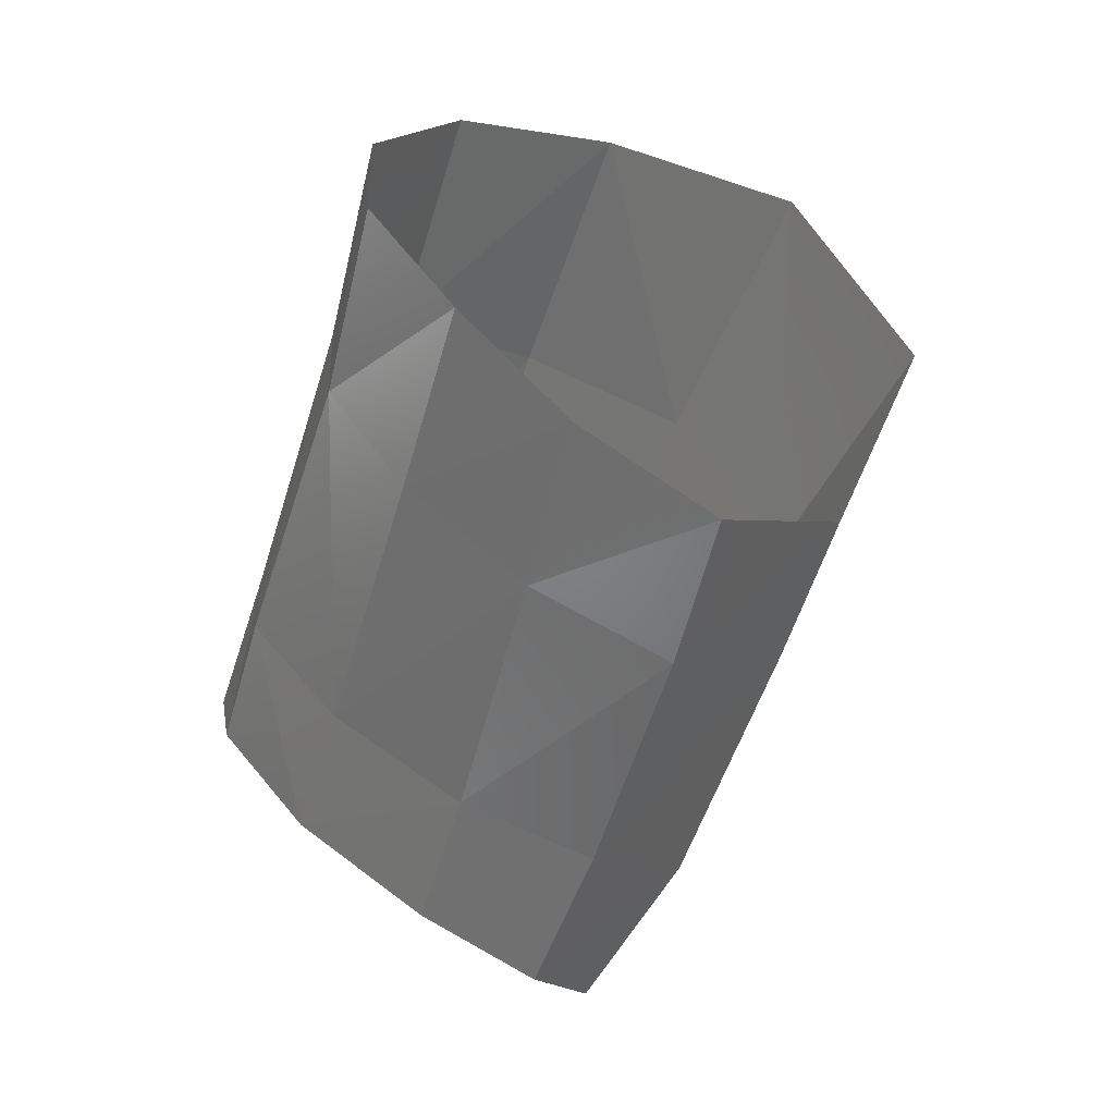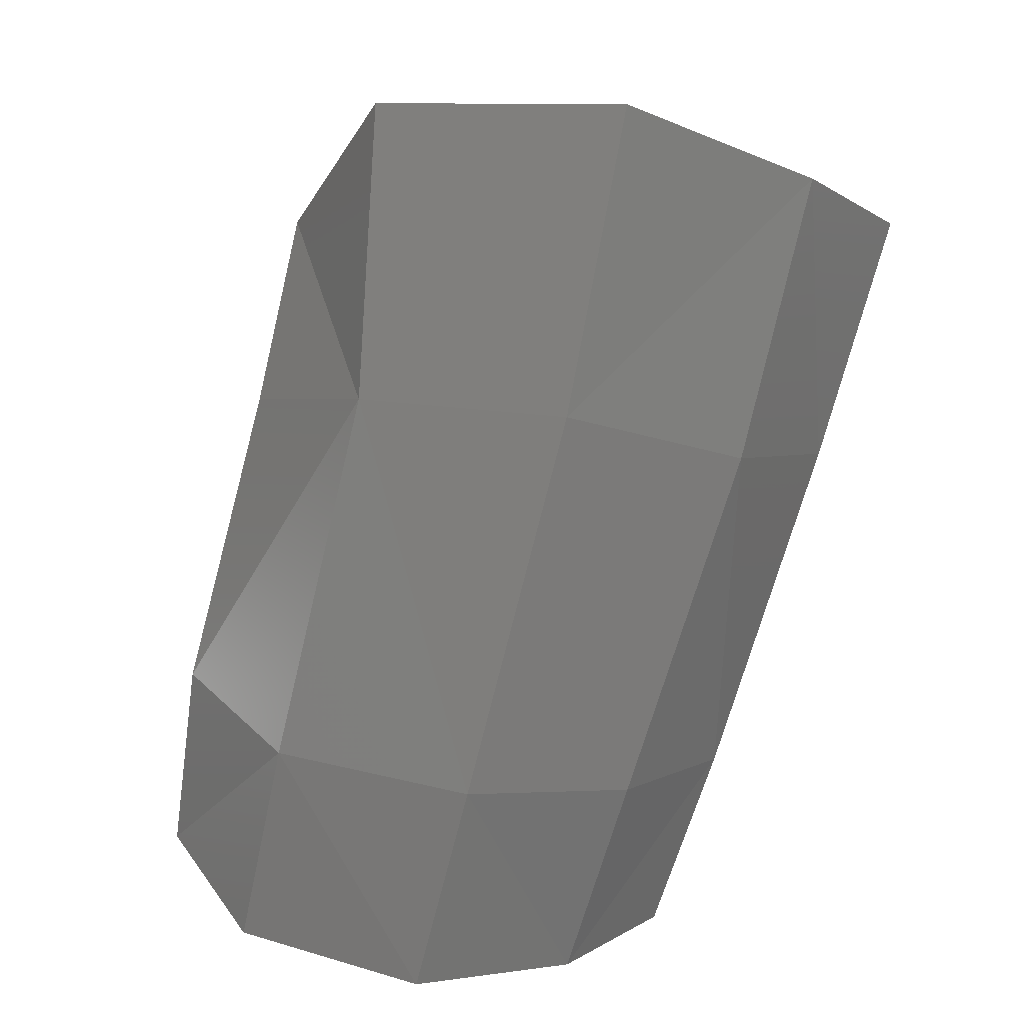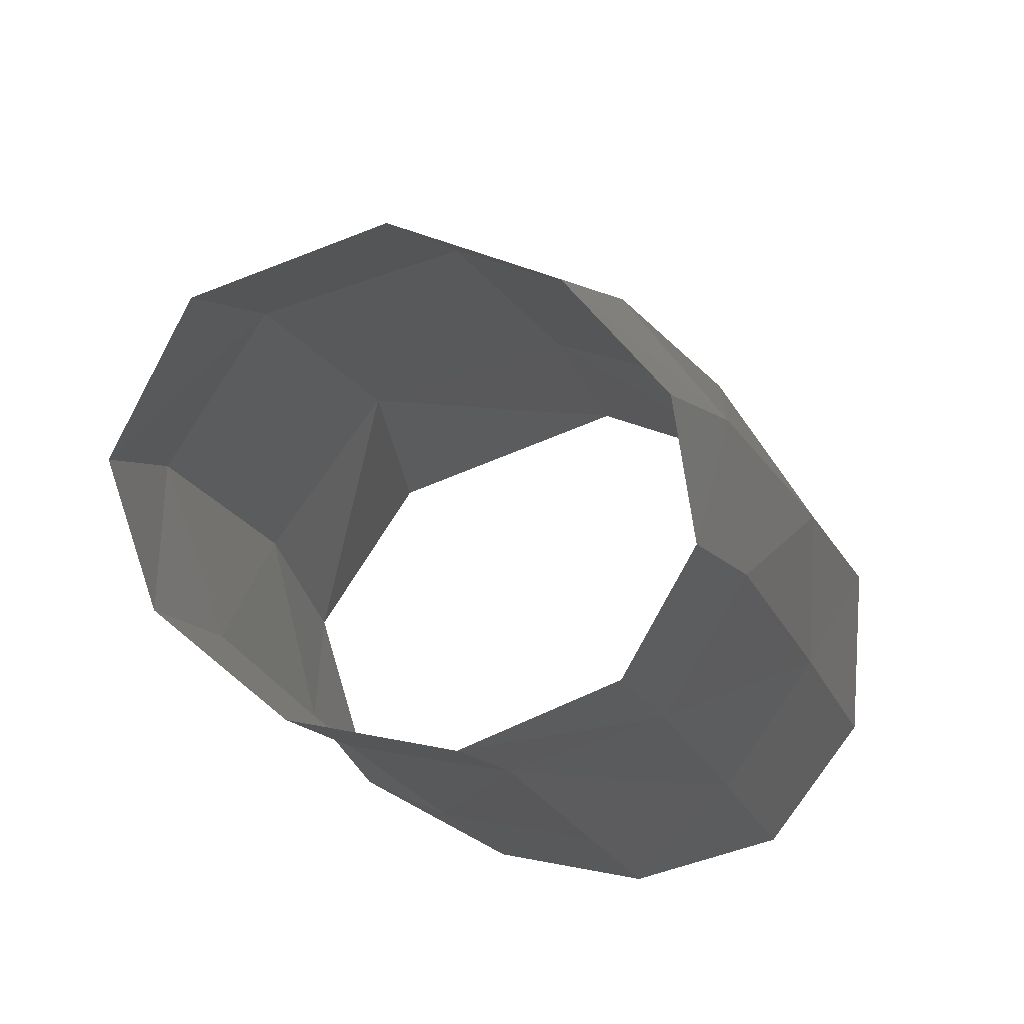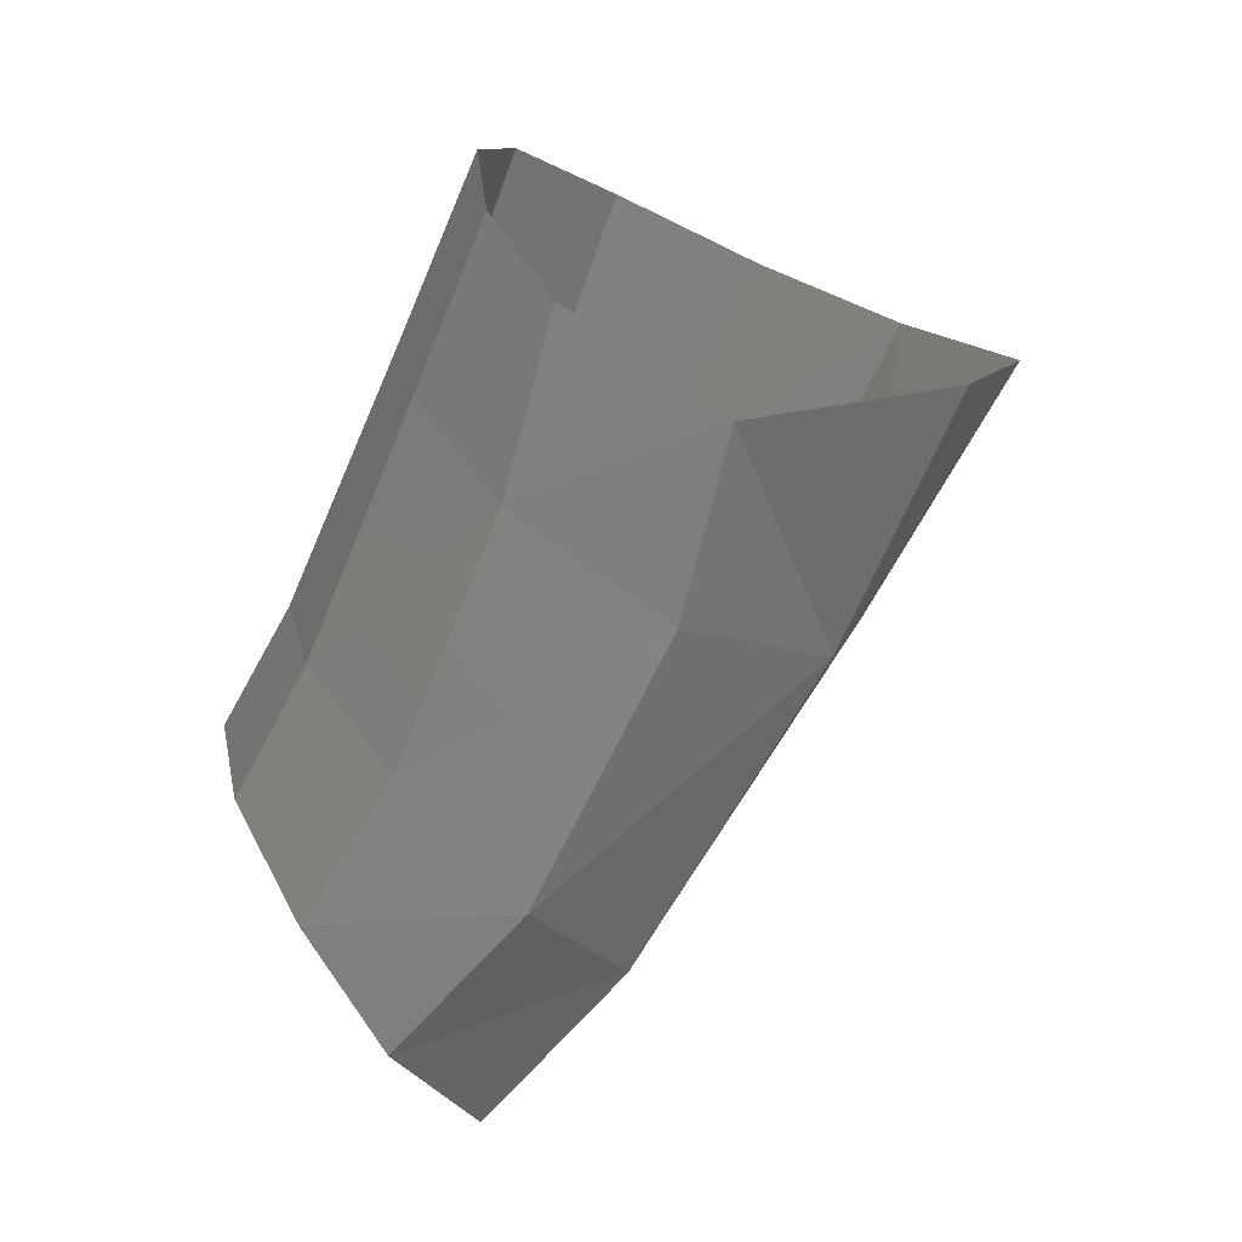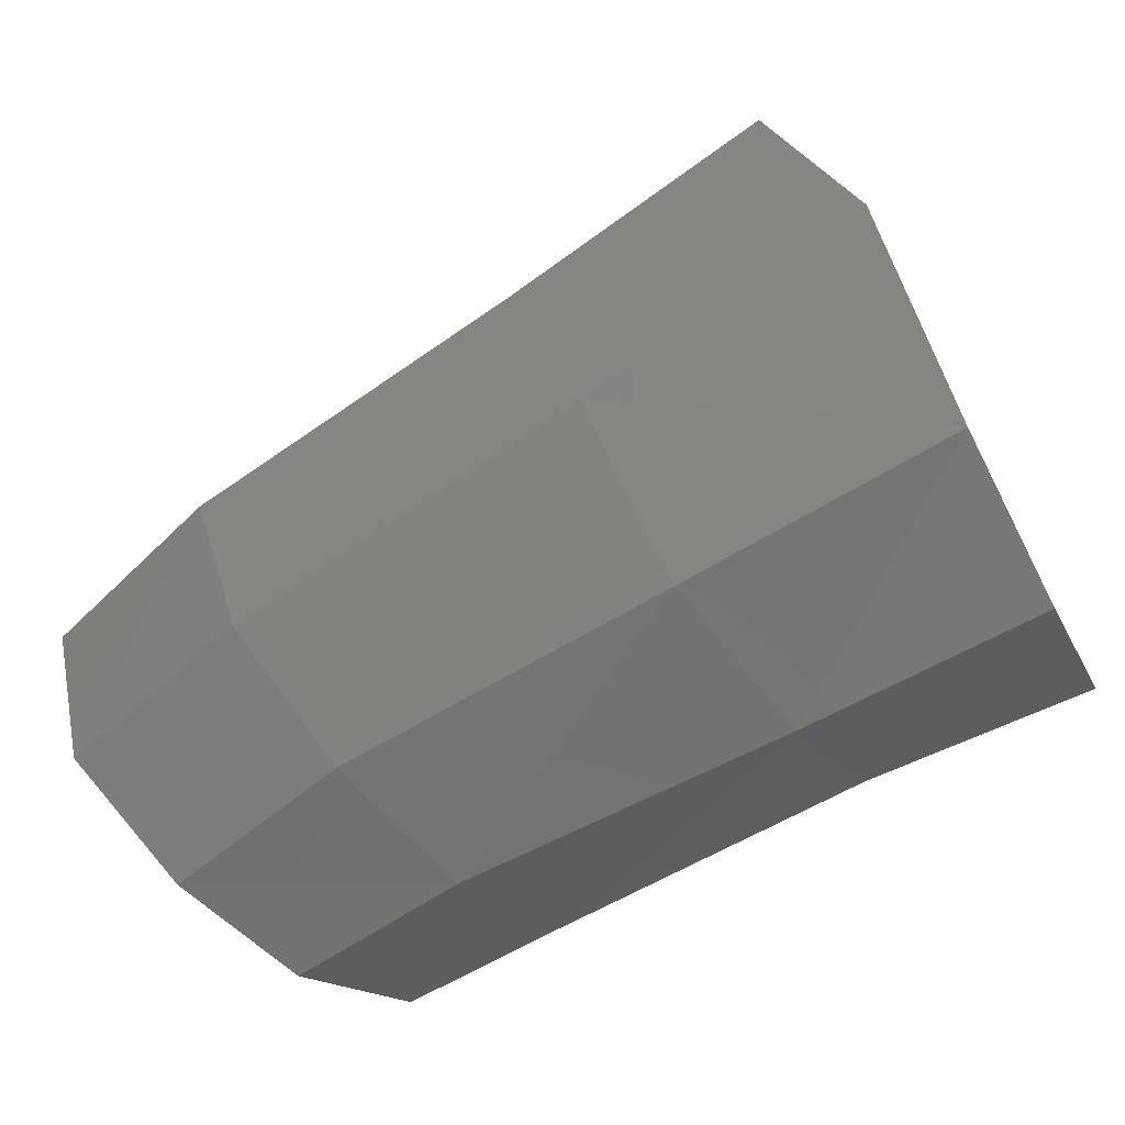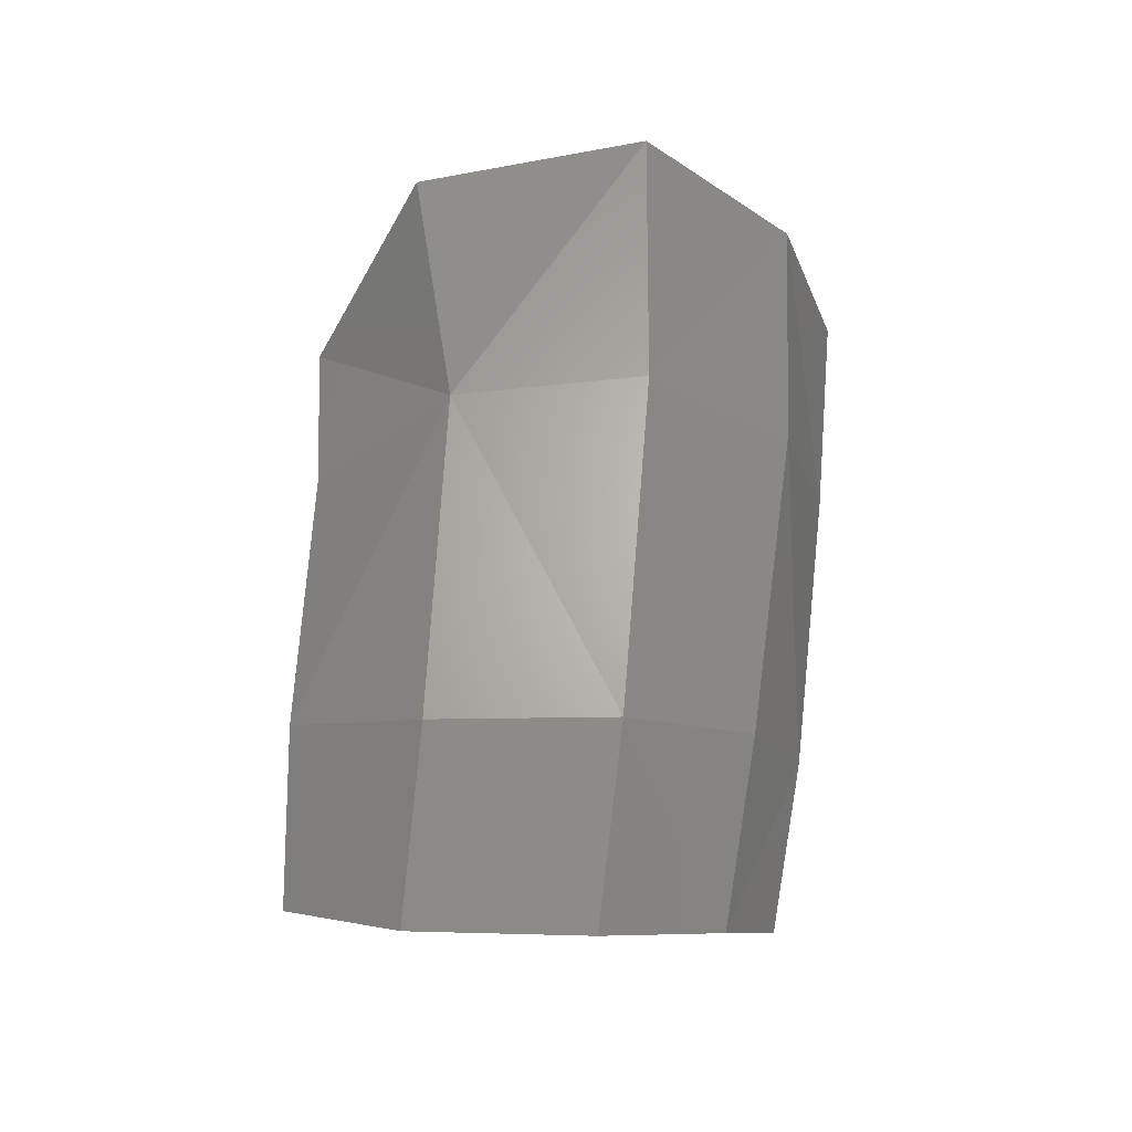
<metadata>
{"format":"stl","ext":"stl","renderer":"f3d","projection":"perspective","resolution":1024,"background":"white","views":[{"elev":48.0,"azim":-134.1,"up":"+Y"},{"elev":65.4,"azim":16.9,"up":"+Z"},{"elev":-44.8,"azim":18.7,"up":"+Z"},{"elev":5.6,"azim":-88.1,"up":"+Y"},{"elev":43.6,"azim":76.8,"up":"+Z"},{"elev":-57.0,"azim":-7.9,"up":"+Y"}]}
</metadata>
<code>
# stl→obj: 40 verts, 60 faces
v 0.0129 -0.01333 0.0003269
v 0.01324 -0.004303 0.004715
v 0.009888 -0.006947 0.01072
v 0.01009 -0.01713 0.005693
v 0.003367 -0.01895 0.008891
v 0.002566 -0.008549 0.01505
v -0.004882 -0.01976 0.007257
v -0.007337 -0.009422 0.01206
v -0.01085 -0.01071 0.003387
v -0.0101 -0.01821 0.001409
v -0.009919 -0.02881 -0.004117
v -0.004606 -0.03216 -0.0005523
v -0.009268 -0.03432 -0.009363
v -0.004557 -0.0382 -0.006327
v 0.00303 -0.03842 -0.005329
v 0.003277 -0.03195 0.0005034
v 0.009149 -0.02923 -0.001604
v 0.01207 -0.0255 -0.005663
v 0.00855 -0.0354 -0.007126
v 0.01136 -0.03154 -0.01018
v -0.009299 -0.02945 -0.01262
v -0.009305 -0.02379 -0.009087
v -0.005514 -0.02533 -0.01565
v -0.009645 -0.01374 -0.005006
v -0.005202 -0.02013 -0.01288
v -0.009964 -0.006424 -0.003038
v -0.00498 -0.009857 -0.008708
v 0.0004961 -0.02329 -0.01712
v 0.0008874 -0.01845 -0.01447
v -0.0047 -0.002904 -0.005919
v 0.000869 -0.007694 -0.009872
v 0.0009109 -0.0001975 -0.006738
v 0.006982 -0.007637 -0.00856
v 0.007212 -0.01864 -0.0136
v 0.007154 0.0003284 -0.005657
v 0.0117 -0.001329 -0.00156
v 0.0115 -0.009894 -0.004688
v 0.01147 -0.02159 -0.01007
v 0.007026 -0.02396 -0.01606
v 0.01094 -0.02732 -0.01354
f 1 2 3
f 1 3 4
f 3 5 4
f 3 6 5
f 6 7 5
f 6 8 7
f 7 8 9
f 7 9 10
f 7 10 11
f 7 11 12
f 13 12 11
f 13 14 12
f 12 14 15
f 7 12 16
f 12 15 16
f 7 16 5
f 17 5 16
f 17 4 5
f 18 1 4
f 18 4 17
f 16 15 19
f 16 19 17
f 18 17 19
f 18 19 20
f 21 13 11
f 21 11 22
f 10 22 11
f 23 21 22
f 10 24 22
f 25 22 24
f 23 22 25
f 9 24 10
f 9 26 24
f 25 24 27
f 27 24 26
f 25 28 23
f 29 25 27
f 25 29 28
f 27 26 30
f 29 27 31
f 31 27 30
f 31 30 32
f 33 29 31
f 33 31 32
f 33 34 29
f 34 28 29
f 33 32 35
f 33 35 36
f 37 34 33
f 33 36 37
f 37 36 2
f 37 2 1
f 37 38 34
f 1 38 37
f 34 39 28
f 38 39 34
f 1 18 38
f 38 40 39
f 18 40 38
f 18 20 40

</code>
